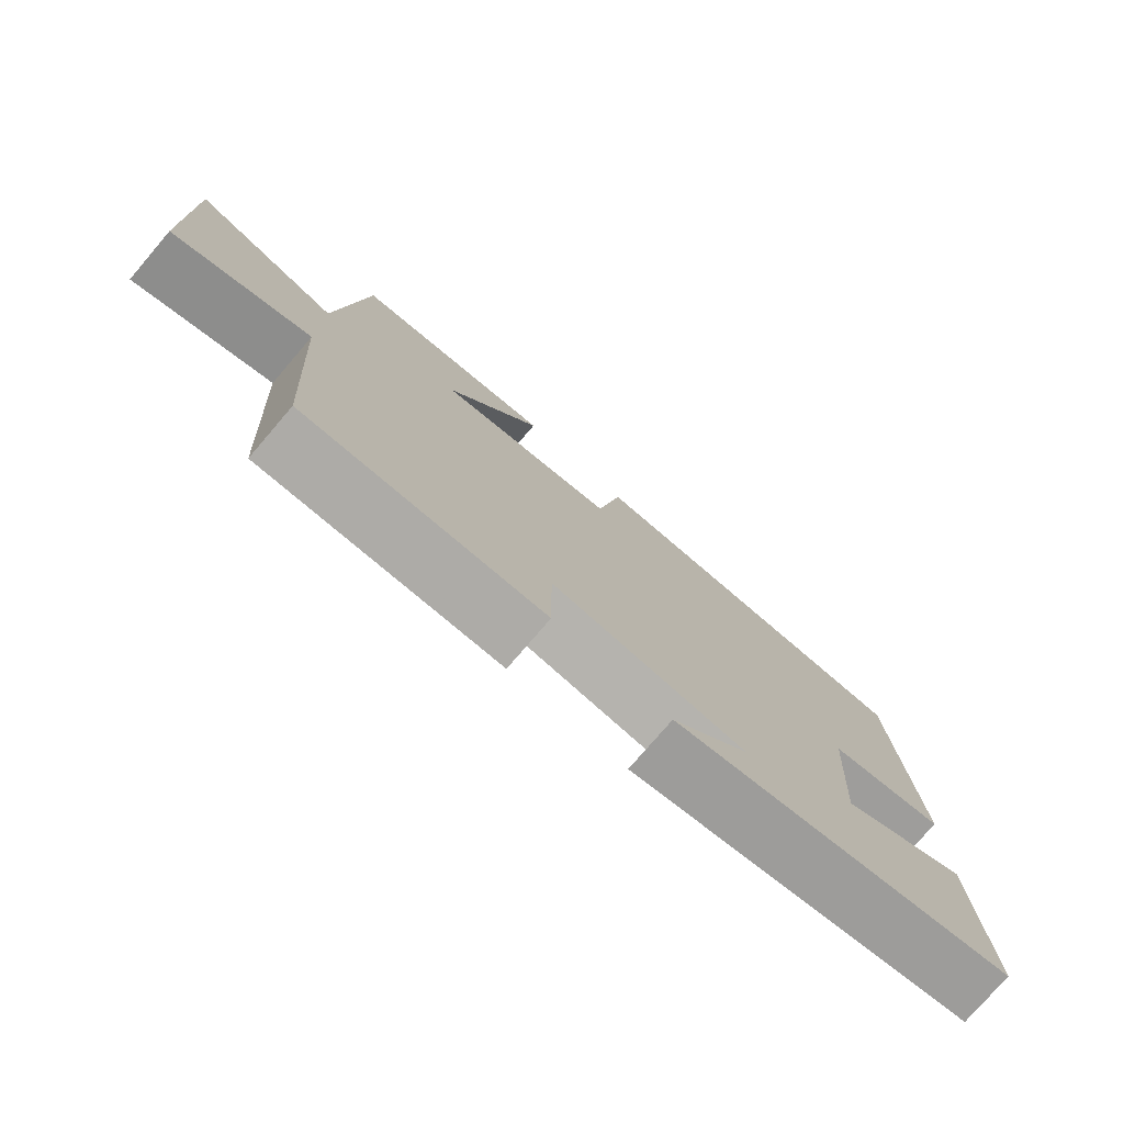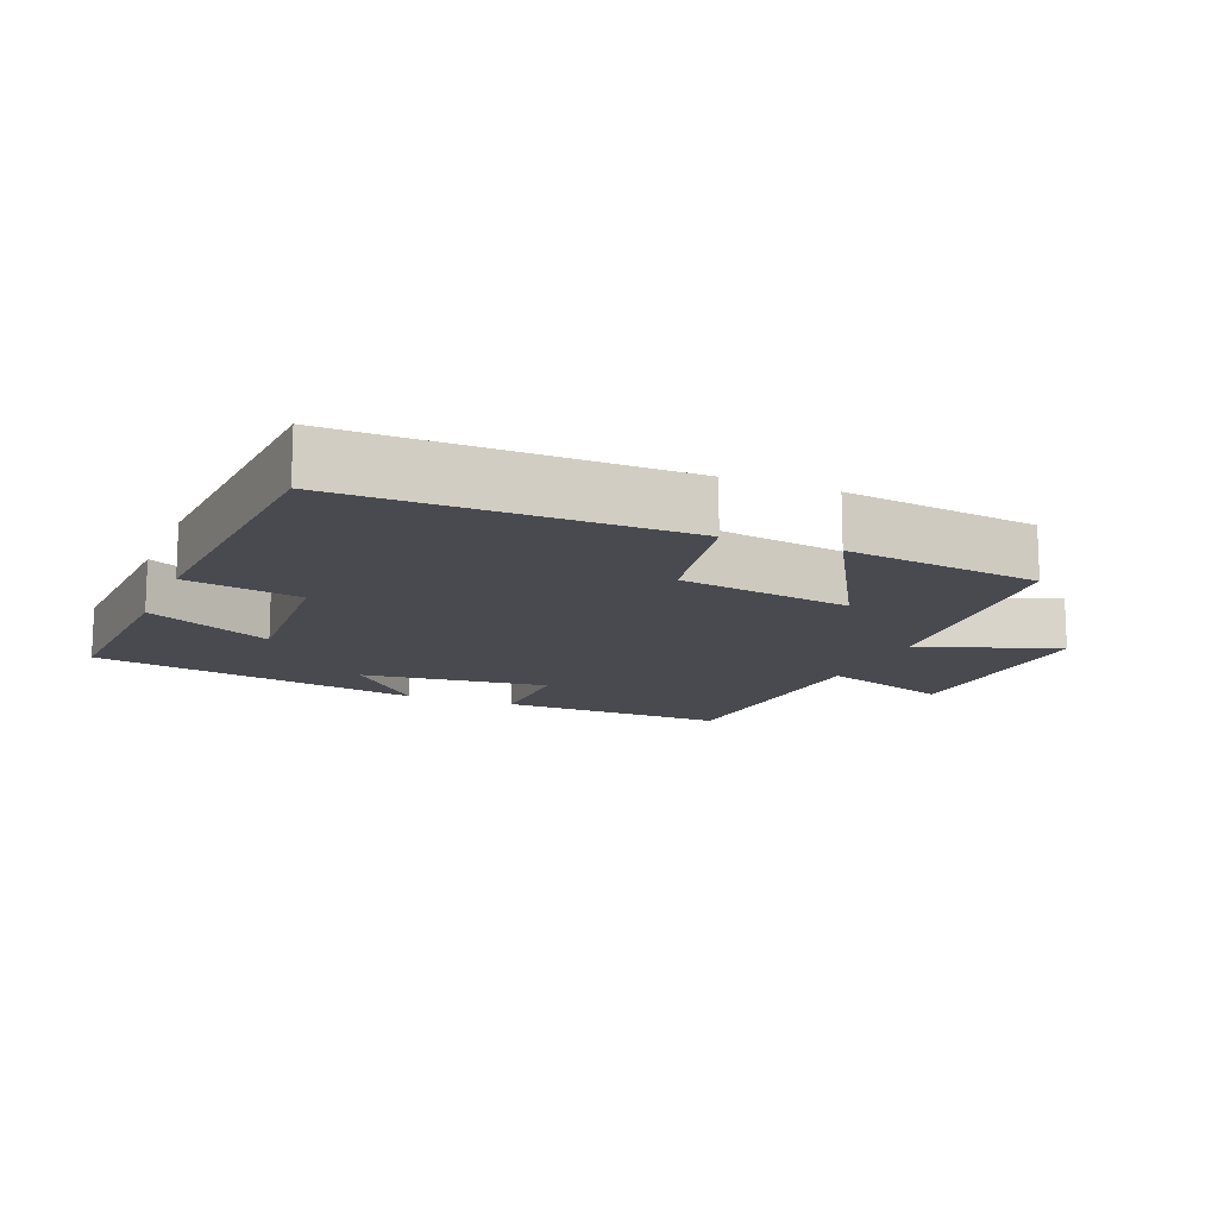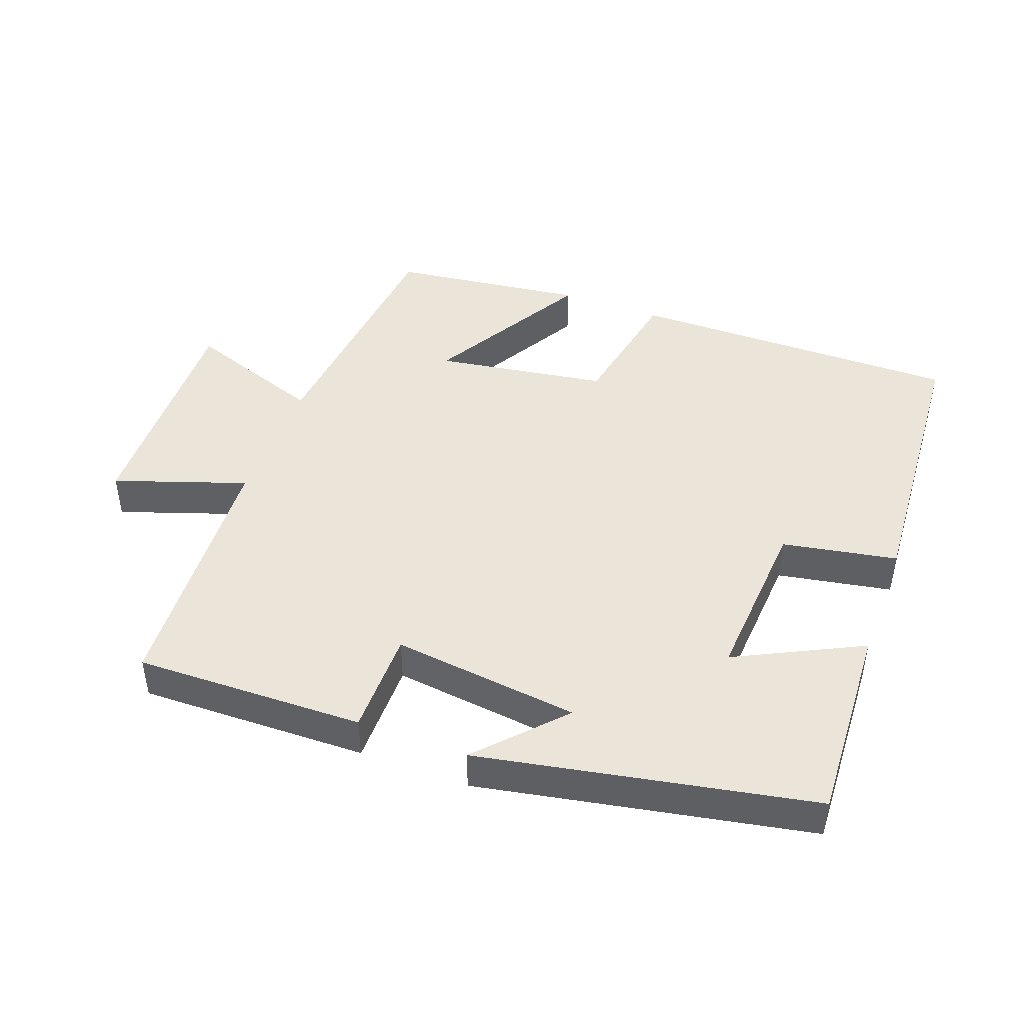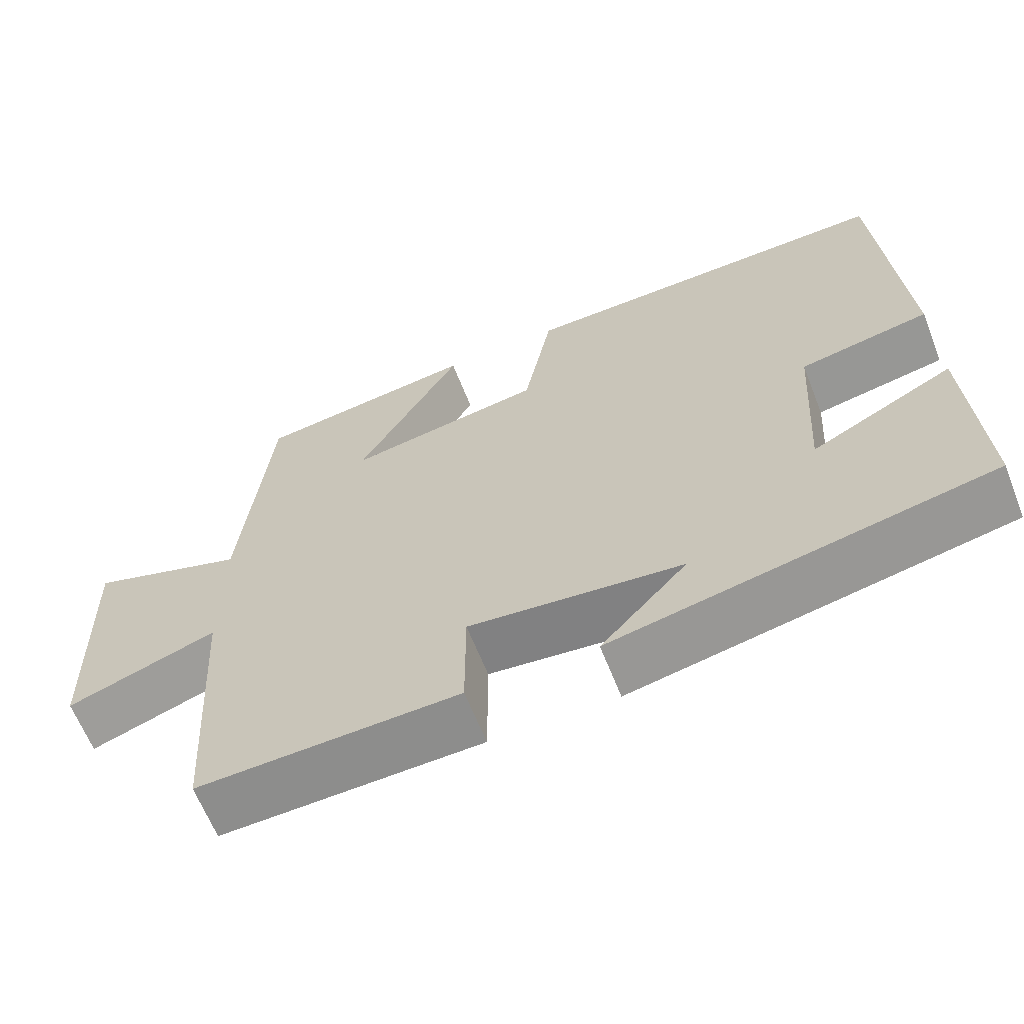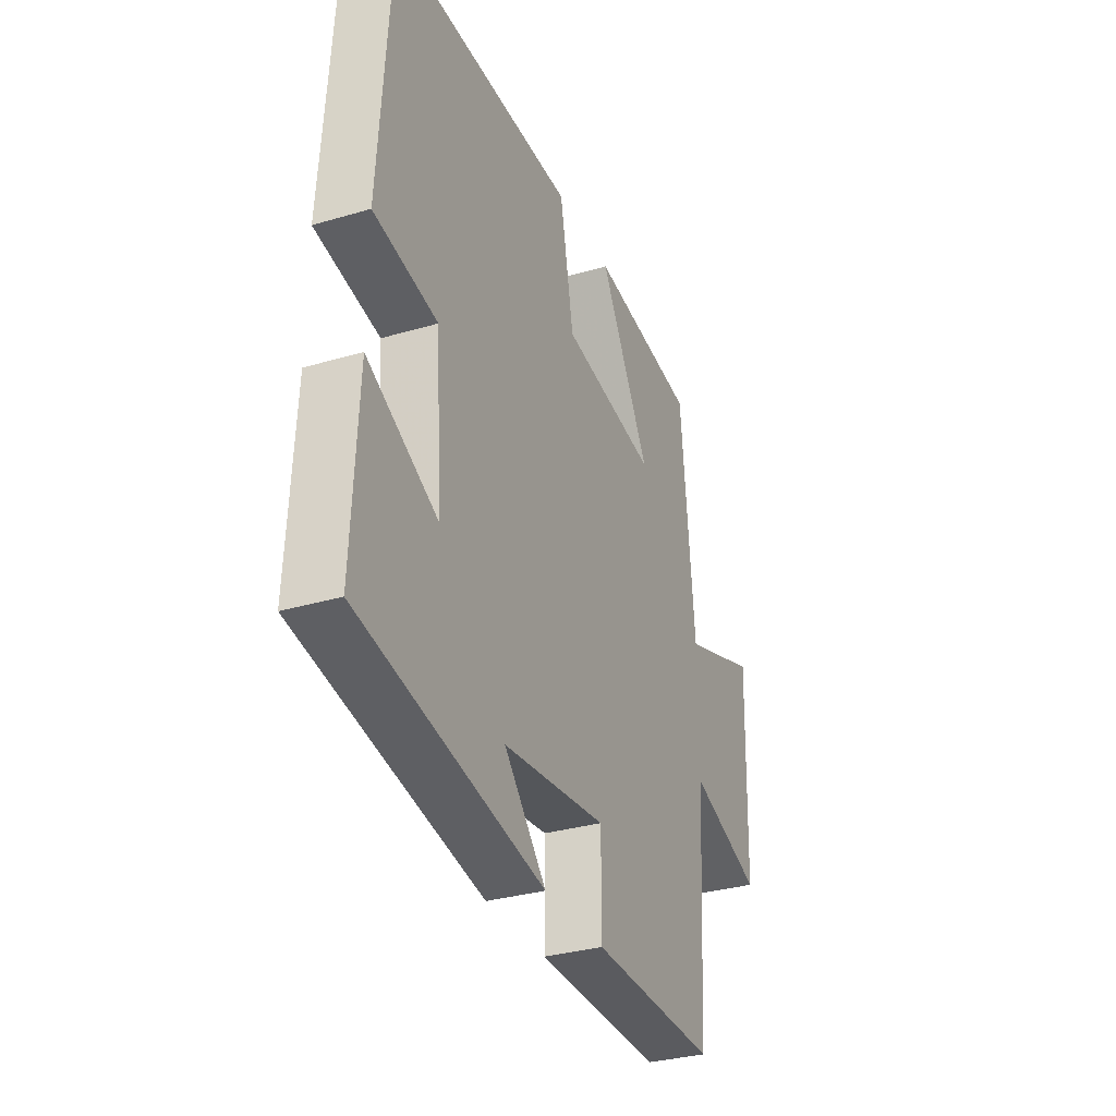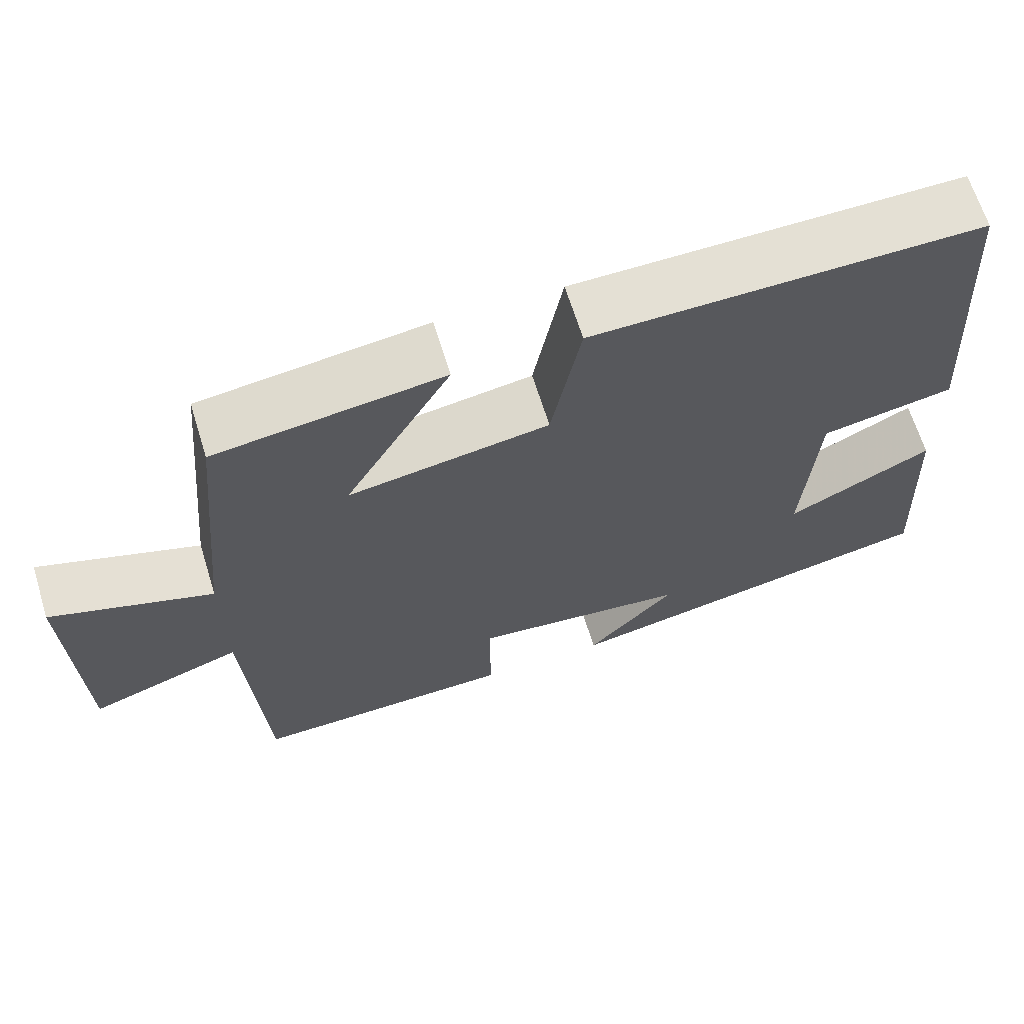
<metadata>
{"format":"obj","ext":"obj","renderer":"f3d","projection":"perspective","resolution":1024,"background":"white","views":[{"elev":-77.1,"azim":139.4,"up":"+Z"},{"elev":-13.5,"azim":-22.4,"up":"+Y"},{"elev":45.3,"azim":-159.5,"up":"+Y"},{"elev":-63.9,"azim":-158.5,"up":"+Z"},{"elev":-32.0,"azim":-67.5,"up":"+Z"},{"elev":65.7,"azim":162.8,"up":"+Z"}]}
</metadata>
<code>
v 0.464 0.07 0.463
v 0.5 0.07 0.086
v 0.704 0.07 0.157
v 0.694 0.07 -0.189
v 0.5 0.07 -0.122
v 0.476 0.07 -0.508
v 0.139 0.07 -0.5
v 0.139 0.07 -0.346
v -0.137 0.07 -0.378
v -0.025 0.07 -0.5
v -0.515 0.07 -0.405
v -0.5 0.07 -0.109
v -0.315 0.07 -0.202
v -0.331 0.07 0.046
v -0.5 0.07 0.077
v -0.471 0.07 0.504
v 0.021 0.07 0.5
v 0.058 0.07 0.303
v 0.312 0.07 0.263
v 0.177 0.07 0.5
v 0.464 0 0.463
v 0.5 0 0.086
v 0.704 0 0.157
v 0.694 0 -0.189
v 0.5 0 -0.122
v 0.476 0 -0.508
v 0.139 0 -0.5
v 0.139 0 -0.346
v -0.137 0 -0.378
v -0.025 0 -0.5
v -0.515 0 -0.405
v -0.5 0 -0.109
v -0.315 0 -0.202
v -0.331 0 0.046
v -0.5 0 0.077
v -0.471 0 0.504
v 0.021 0 0.5
v 0.058 0 0.303
v 0.312 0 0.263
v 0.177 0 0.5
f 19 20 1 2
f 18 19 2
f 16 17 18
f 15 16 18
f 14 15 18
f 13 14 18 2
f 11 12 13
f 10 11 13
f 9 10 13
f 13 2 3
f 9 13 3
f 8 9 3
f 5 6 7 8
f 5 8 3
f 3 4 5
f 22 21 40 39
f 22 39 38
f 38 37 36
f 38 36 35
f 38 35 34
f 22 38 34 33
f 33 32 31
f 33 31 30
f 33 30 29
f 23 22 33
f 23 33 29
f 23 29 28
f 28 27 26 25
f 23 28 25
f 25 24 23
f 1 21 22 2
f 2 22 23 3
f 3 23 24 4
f 4 24 25 5
f 5 25 26 6
f 6 26 27 7
f 7 27 28 8
f 8 28 29 9
f 9 29 30 10
f 10 30 31 11
f 11 31 32 12
f 12 32 33 13
f 13 33 34 14
f 14 34 35 15
f 15 35 36 16
f 16 36 37 17
f 17 37 38 18
f 18 38 39 19
f 19 39 40 20
f 20 40 21 1

</code>
